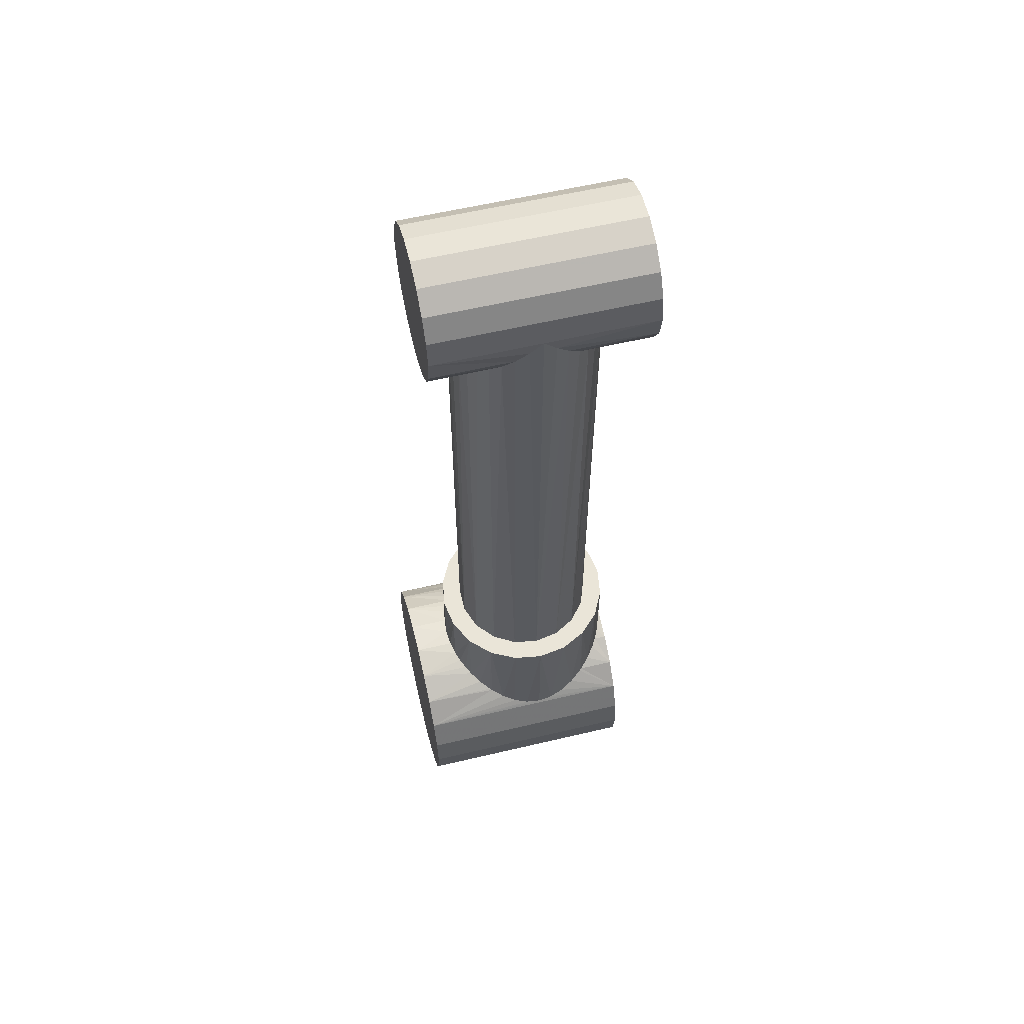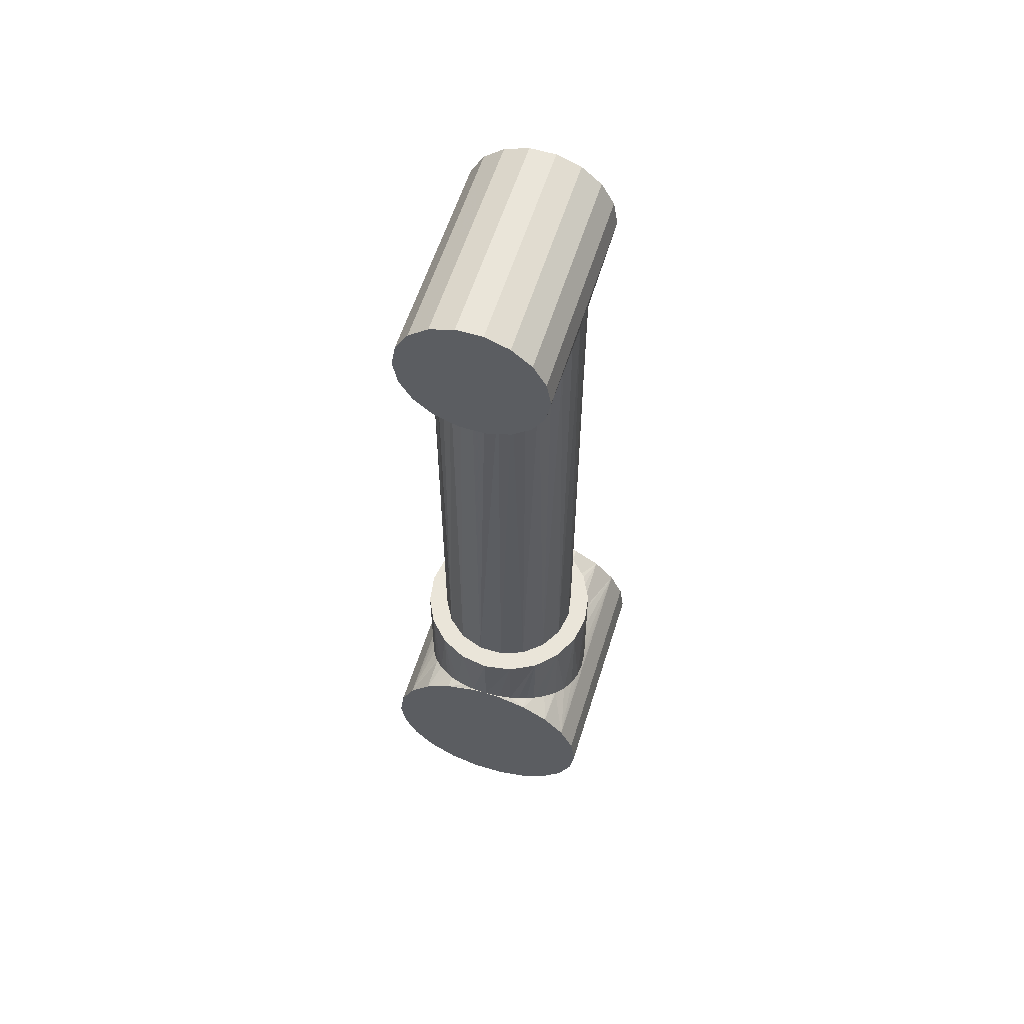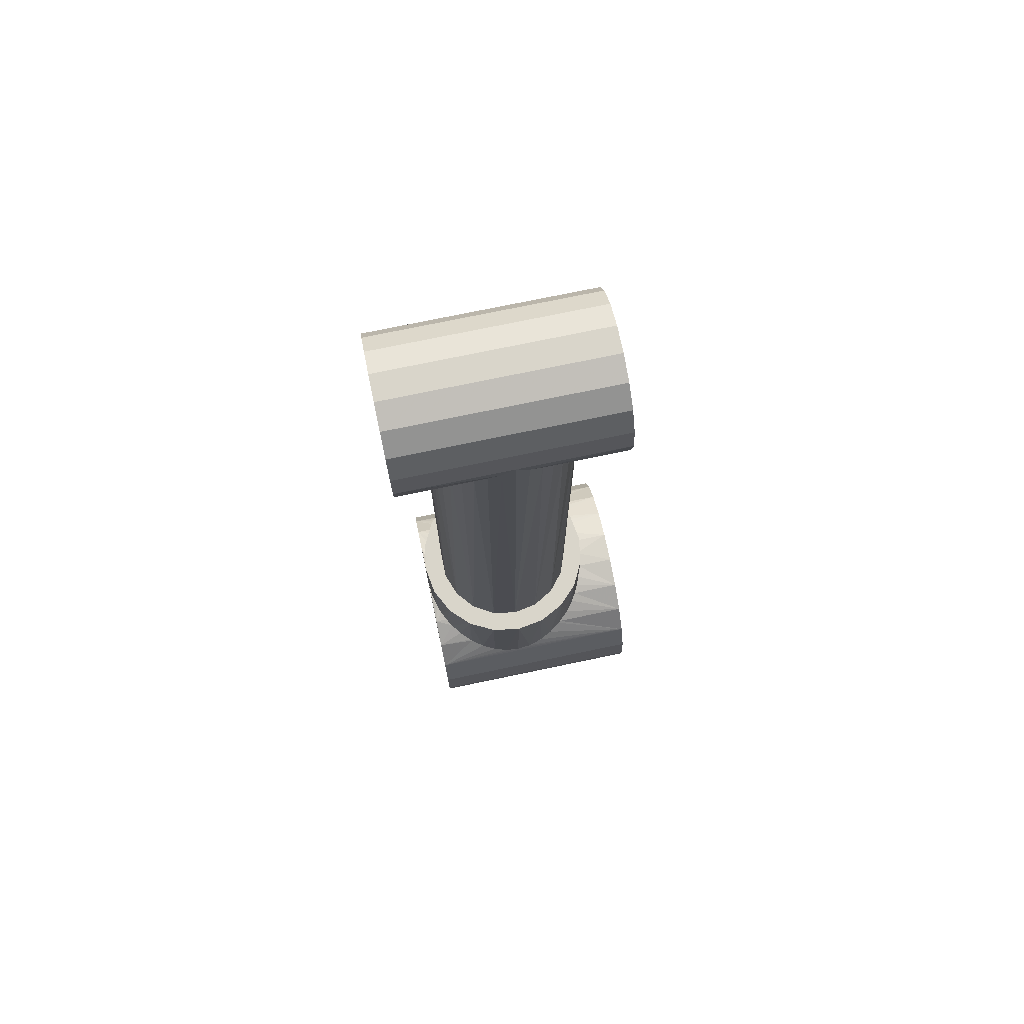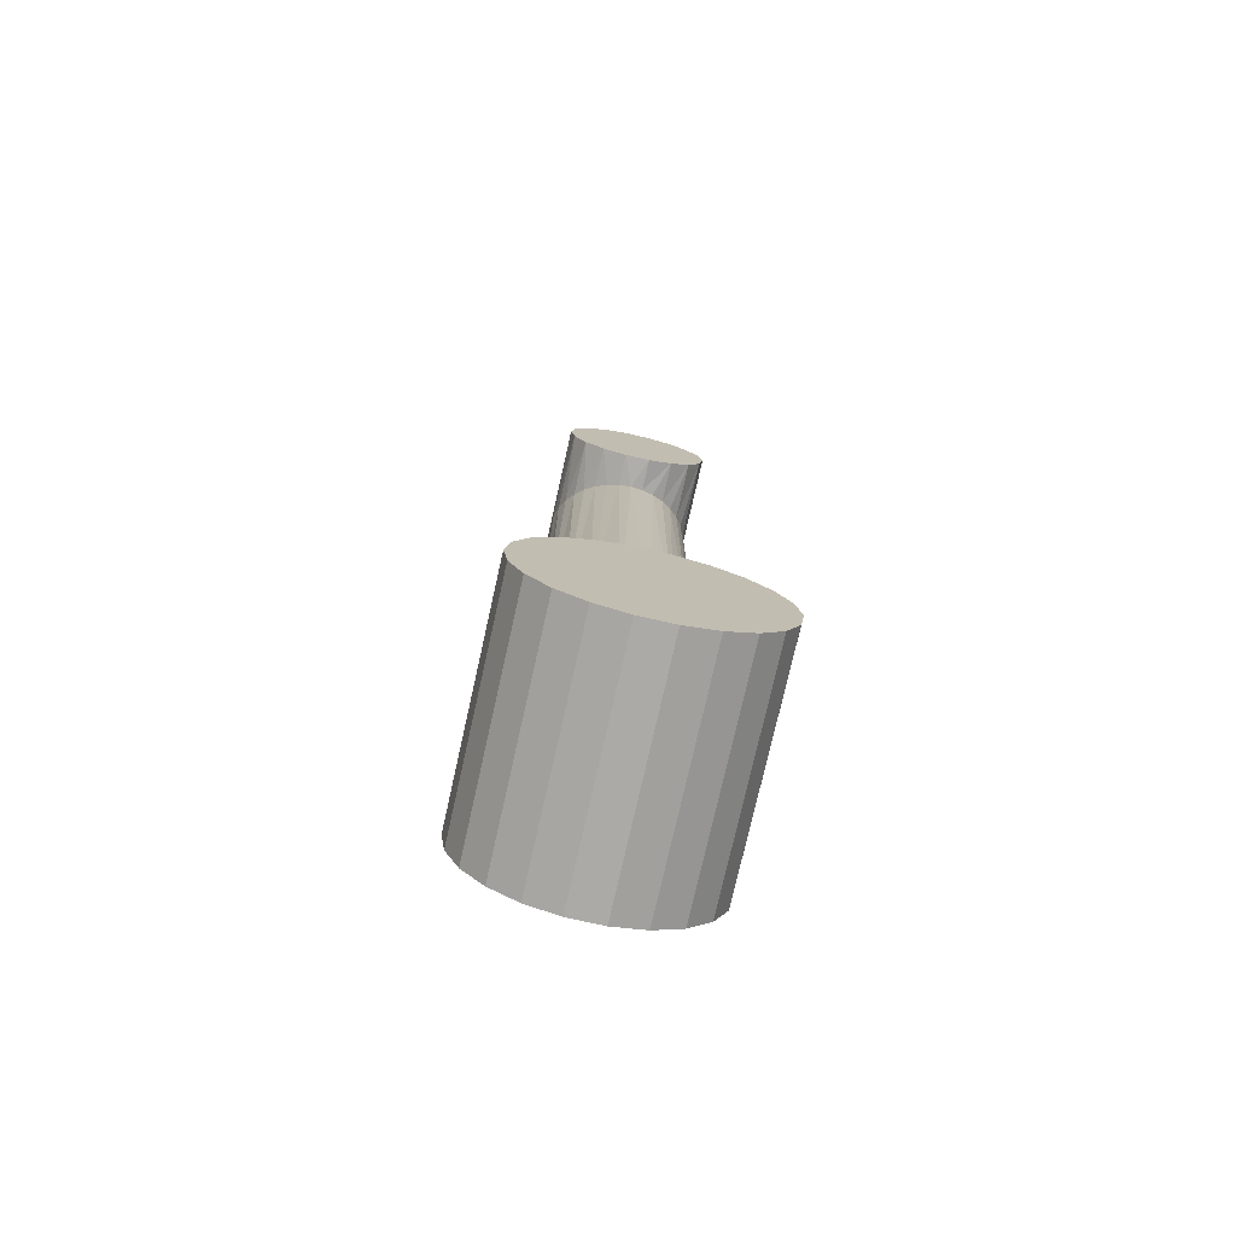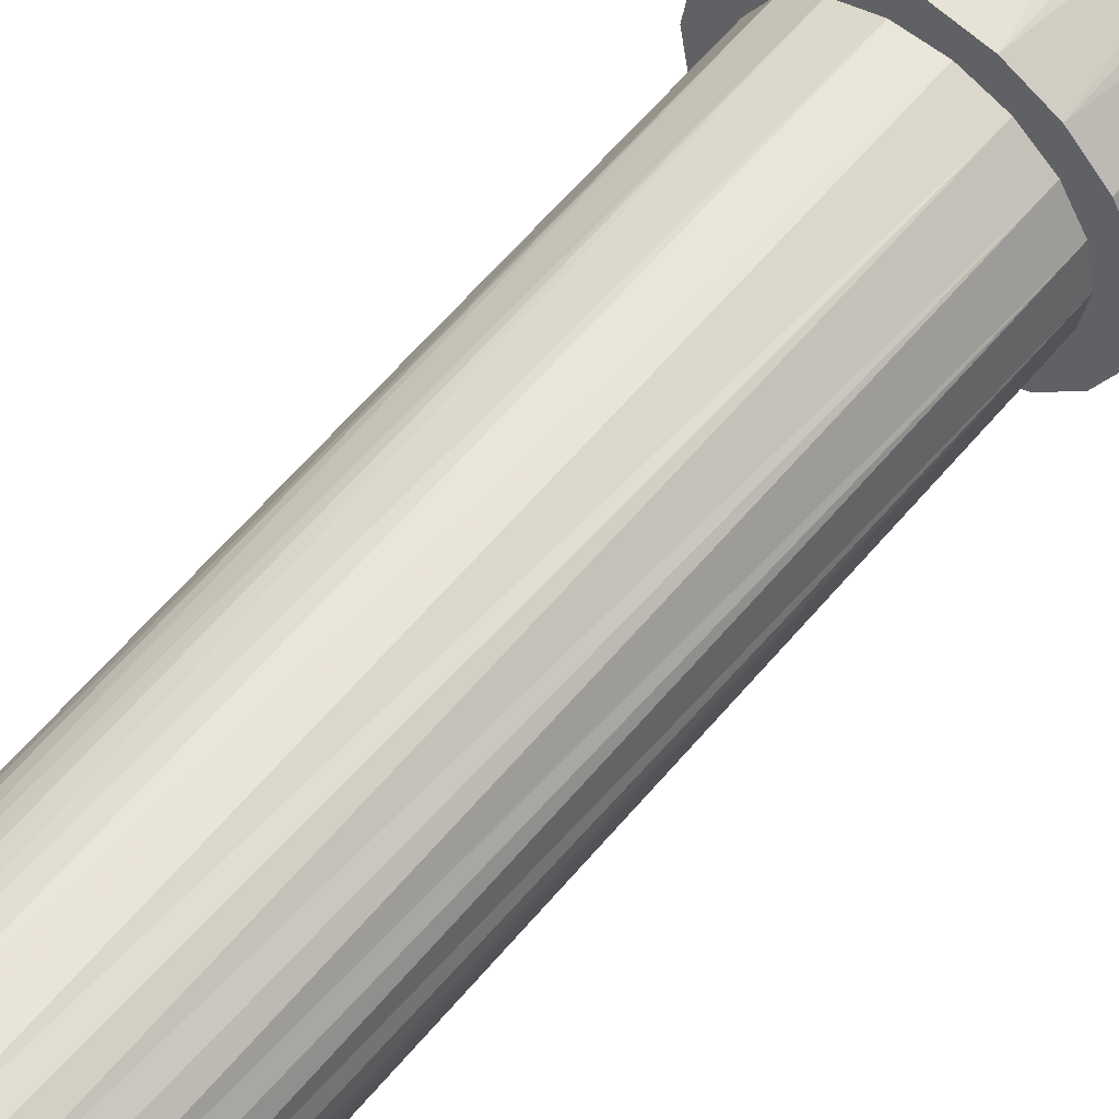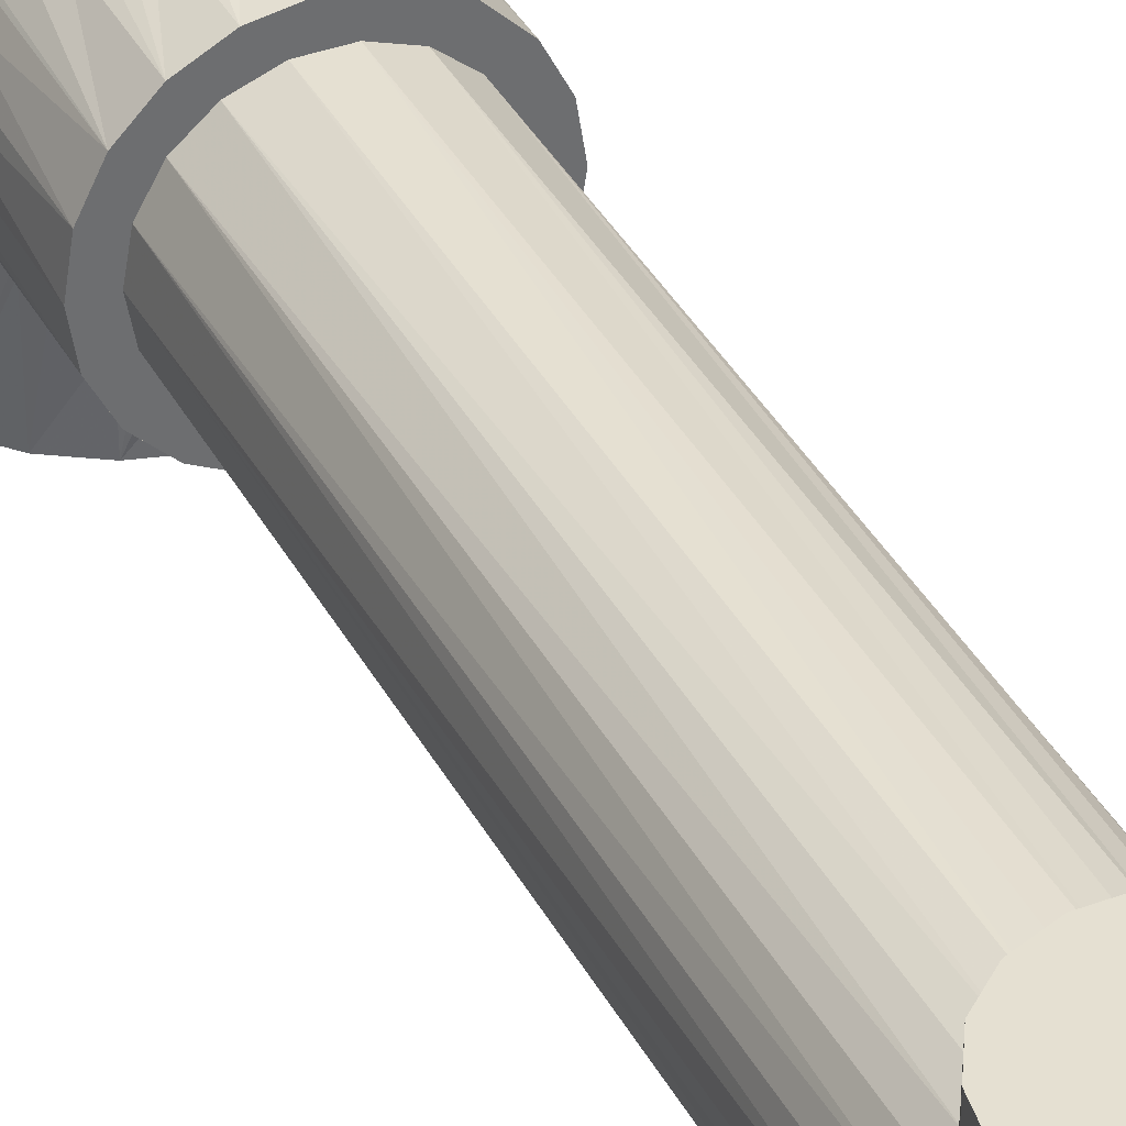
<metadata>
{"format":"obj","ext":"obj","renderer":"f3d","projection":"perspective","resolution":1024,"background":"white","views":[{"elev":58.9,"azim":-103.7,"up":"+Y"},{"elev":58.5,"azim":17.3,"up":"+Y"},{"elev":74.4,"azim":78.2,"up":"+Y"},{"elev":-75.9,"azim":167.3,"up":"+Y"},{"elev":58.5,"azim":-141.0,"up":"+Z"},{"elev":37.7,"azim":154.6,"up":"+Z"}]}
</metadata>
<code>
o obj1
v 0.01283 0.357 0.03256
v 0.01875 0.3598 0.03532
v 0.01875 0.09464 0.03532
v 0.03524 0.09464 0.05497
v 0.03524 0.3794 0.05497
v 0.0375 0.09464 0.0678
v 0.03693 0.3857 0.06129
v 0.02873 0.09464 0.0437
v 0.0241 0.3635 0.03907
v 0.02873 0.3681 0.0437
v 0.03248 0.3735 0.04905
v 0.006512 0.3553 0.03087
v 0.006512 0.09464 0.03087
v 2.22e-16 0.3548 0.0303
v -0.006512 0.09464 0.03087
v -0.006512 0.3553 0.03087
v -0.01283 0.357 0.03256
v -0.01875 0.09464 0.03532
v -0.01875 0.3598 0.03532
v -0.0241 0.3635 0.03907
v -0.02873 0.09464 0.0437
v -0.02873 0.3681 0.0437
v -0.03248 0.3735 0.04905
v -0.03524 0.09464 0.05497
v -0.03524 0.3794 0.05497
v -0.03693 0.3857 0.06129
v -0.0375 0.09464 0.0678
v -0.0375 0.3922 0.0678
v -0.03524 0.09464 0.08063
v -0.02873 0.09464 0.0919
v -0.02873 0.3681 0.0919
v -0.03248 0.3735 0.08655
v -0.03524 0.3794 0.08063
v -0.03693 0.3857 0.07431
v -0.01875 0.09464 0.1003
v -0.006512 0.09464 0.1047
v -0.006512 0.3553 0.1047
v -0.01283 0.357 0.103
v -0.01875 0.3598 0.1003
v -0.0241 0.3635 0.09653
v 0.01875 0.09464 0.1003
v 0.01283 0.357 0.103
v 0.006512 0.09464 0.1047
v 0.006512 0.3553 0.1047
v 2.22e-16 0.3548 0.1053
v 0.02873 0.09464 0.0919
v 0.0241 0.3635 0.09653
v 0.01875 0.3598 0.1003
v 0.03524 0.09464 0.08063
v 0.03248 0.3735 0.08655
v 0.02873 0.3681 0.0919
v 0.0375 0.3922 0.0678
v 0.03693 0.3857 0.07431
v 0.03524 0.3794 0.08063
v -0.03345 0.04738 0.1022
v -0.03798 0.04383 0.09715
v -0.03798 0.04383 0.1158
v 0.01961 0.05458 0.02399
v 0.02409 0.05276 0.02629
v 0.02409 0.05276 0
v 0.03346 0.04738 0.03338
v 0.03798 0.04383 0.03845
v 0.03798 0.04383 0
v 0.02419 0.05272 0.1093
v 0.01962 0.05458 0.1116
v 0.02409 0.05276 0.1158
v 0.01483 0.05607 0.1135
v 0.008254 0.05741 0.1158
v 0.008254 0.05741 0.1151
v 1.11e-16 0.058 0.1158
v 0.02821 0.05068 0.1066
v 0.03798 0.04383 0.1158
v 0.03346 0.04737 0.1022
v 0.04879 0.03136 0
v 0.03883 0.04308 0.03958
v 0.04271 0.03924 0.0459
v 0.04565 0.03578 0.05297
v 0.04738 0.03345 0.06013
v 0.048 0.03256 0.0678
v 0.04739 0.03345 0.07546
v 0.04879 0.03136 0.1158
v 0.04565 0.03578 0.08263
v 0.04272 0.03923 0.08969
v 0.03883 0.04308 0.09601
v 0.03802 0.0438 0.0971
v 0.02821 0.05068 0.02897
v -0.008254 0.05741 0
v 1.11e-16 0.058 0.0198
v 0.008254 0.05741 0
v 0.008254 0.05741 0.02052
v 0.01483 0.05607 0.02215
v -0.02419 0.05272 0.02634
v -0.01963 0.05458 0.024
v -0.02409 0.05276 0
v -0.01483 0.05607 0.02215
v -0.008254 0.05741 0.02052
v -0.02821 0.05068 0.02897
v -0.03798 0.04383 0
v -0.03347 0.04737 0.03339
v -0.04271 0.03924 0.0897
v -0.04565 0.03578 0.08263
v -0.04879 0.03136 0.1158
v -0.04738 0.03345 0.07546
v -0.048 0.03256 0.0678
v -0.03883 0.04308 0.09602
v -0.04879 0.03136 0
v -0.04739 0.03345 0.06014
v -0.04565 0.03578 0.05297
v -0.04273 0.03922 0.04593
v -0.03883 0.04308 0.03959
v -0.03802 0.0438 0.0385
v -0.01483 0.05607 0.1135
v -0.02409 0.05276 0.1158
v -0.008254 0.05741 0.1151
v -0.008254 0.05741 0.1158
v -0.01961 0.05459 0.1116
v -0.02409 0.05276 0.1093
v -0.02821 0.05068 0.1066
v 0.05565 0.01634 0.1158
v 0.05565 0.01634 0
v 0.058 0 0.1158
v 0.058 2.22e-16 0
v 0.05565 -0.01634 0.1158
v 0.05565 -0.01634 0
v 0.04879 -0.03136 0.1158
v 0.04879 -0.03136 2.22e-16
v 0.03798 -0.04383 0.1158
v 0.03798 -0.04383 0
v 0.02409 -0.05276 0.1158
v 0.02409 -0.05276 0
v 0.008254 -0.05741 0.1158
v 0.008254 -0.05741 0
v -0.008254 -0.05741 0.1158
v -0.008254 -0.05741 0
v -0.02409 -0.05276 0.1158
v -0.02409 -0.05276 0
v -0.03798 -0.04383 0.1158
v -0.03798 -0.04383 0
v -0.04879 -0.03136 0.1158
v -0.04879 -0.03136 0
v -0.05565 -0.01634 0.1158
v -0.05565 -0.01634 0
v -0.058 -2.22e-16 0.1158
v -0.058 0 0
v -0.05565 0.01634 0.1158
v -0.05565 0.01634 0
v 1.11e-16 0 0.1158
v 1.11e-16 2.22e-16 0
v 0.04879 -0.03136 0
v -0.02821 0.09464 0.1066
v -0.01483 0.09464 0.1135
v -0.03883 0.09464 0.09601
v -0.04565 0.09464 0.08263
v -0.048 0.09464 0.0678
v -0.04565 0.09464 0.05297
v -0.03883 0.09464 0.03959
v -0.01483 0.09464 0.02215
v -0.02821 0.09464 0.02897
v 0.01483 0.09464 0.02215
v 2.22e-16 0.09464 0.0198
v 0.02821 0.09464 0.02897
v 0.03883 0.09464 0.03959
v 0.04565 0.09464 0.05297
v 0.048 0.09464 0.0678
v 0.04565 0.09464 0.08263
v 0.03883 0.09464 0.09601
v 0.01483 0.09464 0.1135
v 0.02821 0.09464 0.1066
v 2.22e-16 0.09464 0.1158
v -0.01875 0.3598 0.01395
v 0.0375 0.3922 0.1239
v 0.03524 0.3794 0.1239
v 0.02873 0.3681 0.1239
v 0.01875 0.3598 0.1239
v -0.006512 0.3553 0.1239
v 0.006512 0.3553 0.1239
v -0.01875 0.3598 0.1239
v -0.02873 0.3681 0.1239
v -0.03524 0.3794 0.1239
v -0.0375 0.3922 0.01395
v -0.03524 0.3794 0.01395
v -0.02873 0.3681 0.01395
v -0.006512 0.3553 0.01395
v 0.006512 0.3553 0.01395
v 0.01875 0.3598 0.01395
v 0.02873 0.3681 0.01395
v 0.03524 0.3794 0.01395
v 0.03524 0.4051 0.1239
v -0.03524 0.4051 0.01395
v 0.0375 0.3922 0.01395
v 0.03524 0.4051 0.01395
v 0.02873 0.4164 0.01395
v 0.02873 0.4164 0.1239
v 0.01875 0.4247 0.01395
v 0.01875 0.4247 0.1239
v 0.006512 0.4292 0.01395
v 0.006512 0.4292 0.1239
v -0.006512 0.4292 0.01395
v -0.006512 0.4292 0.1239
v -0.01875 0.4247 0.01395
v -0.01875 0.4247 0.1239
v -0.02873 0.4164 0.01395
v -0.02873 0.4164 0.1239
v -0.03524 0.4051 0.1239
v -0.0375 0.3922 0.1239
v 3.331e-16 0.3922 0.1239
v 1.11e-16 0.3922 0.01395
f 1 2 3
f 4 5 6
f 6 5 7
f 3 2 8
f 2 9 8
f 8 9 10
f 8 10 4
f 4 10 11
f 4 11 5
f 1 3 12
f 12 3 13
f 12 13 14
f 14 13 15
f 14 15 16
f 16 15 17
f 17 15 18
f 17 18 19
f 19 18 20
f 20 18 21
f 20 21 22
f 22 21 23
f 23 21 24
f 23 24 25
f 25 24 26
f 26 24 27
f 26 27 28
f 29 30 31
f 31 32 29
f 29 32 33
f 29 33 27
f 27 33 34
f 27 34 28
f 35 36 37
f 37 38 35
f 35 38 39
f 35 39 30
f 30 39 40
f 30 40 31
f 41 42 43
f 43 42 44
f 43 44 36
f 36 44 45
f 36 45 37
f 46 47 41
f 41 47 48
f 41 48 42
f 49 50 46
f 46 50 51
f 46 51 47
f 7 52 6
f 6 52 53
f 6 53 49
f 49 53 54
f 49 54 50
f 55 56 57
f 58 59 60
f 61 62 63
f 64 65 66
f 66 65 67
f 66 67 68
f 68 67 69
f 68 69 70
f 64 66 71
f 71 66 72
f 71 72 73
f 63 62 74
f 74 62 75
f 74 75 76
f 76 77 74
f 74 77 78
f 74 78 79
f 79 80 81
f 81 80 82
f 82 83 81
f 81 83 84
f 81 84 72
f 72 84 85
f 72 85 73
f 60 59 63
f 63 59 86
f 63 86 61
f 87 88 89
f 89 88 90
f 89 90 60
f 60 90 91
f 60 91 58
f 92 93 94
f 94 93 95
f 94 95 87
f 87 95 96
f 87 96 88
f 92 94 97
f 97 94 98
f 97 98 99
f 100 101 102
f 102 101 103
f 102 103 104
f 57 56 102
f 102 56 105
f 102 105 100
f 106 107 108
f 108 109 106
f 106 109 110
f 106 110 98
f 98 110 111
f 98 111 99
f 112 113 114
f 114 113 115
f 114 115 70
f 112 116 113
f 113 116 117
f 113 117 57
f 57 117 118
f 57 118 55
f 79 81 74
f 74 81 119
f 74 119 120
f 120 119 121
f 120 121 122
f 122 121 123
f 122 123 124
f 124 123 125
f 124 125 126
f 126 125 127
f 126 127 128
f 128 127 129
f 128 129 130
f 130 129 131
f 130 131 132
f 132 131 133
f 132 133 134
f 134 133 135
f 134 135 136
f 136 135 137
f 136 137 138
f 138 137 139
f 138 139 140
f 140 139 141
f 140 141 142
f 142 141 143
f 142 143 144
f 144 143 145
f 144 145 146
f 146 145 102
f 146 102 106
f 106 102 104
f 106 104 107
f 70 115 147
f 70 147 68
f 81 72 147
f 147 72 66
f 147 66 68
f 123 121 147
f 147 121 119
f 147 119 81
f 129 127 147
f 147 127 125
f 147 125 123
f 135 133 147
f 147 133 131
f 147 131 129
f 141 139 147
f 147 139 137
f 147 137 135
f 102 145 147
f 147 145 143
f 147 143 141
f 115 113 147
f 147 113 57
f 147 57 102
f 122 124 148
f 63 74 148
f 148 74 120
f 148 120 122
f 87 89 148
f 148 89 60
f 148 60 63
f 106 98 148
f 148 98 94
f 148 94 87
f 142 144 148
f 148 144 146
f 148 146 106
f 136 138 148
f 148 138 140
f 148 140 142
f 130 132 148
f 148 132 134
f 148 134 136
f 124 149 148
f 148 149 128
f 148 128 130
f 118 117 150
f 150 117 116
f 150 116 151
f 118 150 55
f 55 150 152
f 55 152 56
f 153 100 152
f 152 100 105
f 152 105 56
f 154 103 153
f 153 103 101
f 153 101 100
f 155 107 154
f 154 107 104
f 154 104 103
f 111 110 156
f 156 110 109
f 156 109 155
f 155 109 108
f 155 108 107
f 157 95 158
f 158 95 93
f 93 92 158
f 158 92 97
f 158 97 156
f 156 97 99
f 156 99 111
f 159 90 160
f 160 90 88
f 160 88 157
f 157 88 96
f 157 96 95
f 86 59 161
f 161 59 58
f 161 58 159
f 159 58 91
f 159 91 90
f 86 161 61
f 61 161 162
f 61 162 62
f 163 76 162
f 162 76 75
f 162 75 62
f 164 78 163
f 163 78 77
f 163 77 76
f 165 80 164
f 164 80 79
f 164 79 78
f 85 84 166
f 166 84 83
f 166 83 165
f 165 83 82
f 165 82 80
f 167 67 168
f 168 67 65
f 65 64 168
f 168 64 71
f 168 71 166
f 166 71 73
f 166 73 85
f 116 112 151
f 151 112 114
f 151 114 169
f 169 114 70
f 169 70 167
f 167 70 69
f 167 69 67
f 36 169 43
f 43 169 167
f 43 167 41
f 41 167 168
f 41 168 46
f 46 168 166
f 46 166 49
f 49 166 165
f 49 165 6
f 6 165 164
f 6 164 4
f 4 164 163
f 4 163 8
f 8 163 162
f 8 162 3
f 3 162 161
f 3 161 13
f 13 161 159
f 13 159 15
f 159 160 15
f 15 160 157
f 15 157 18
f 18 157 158
f 18 158 21
f 21 158 156
f 21 156 24
f 24 156 155
f 24 155 27
f 27 155 154
f 27 154 29
f 29 154 153
f 29 153 30
f 30 153 152
f 30 152 35
f 35 152 150
f 35 150 36
f 36 150 151
f 36 151 169
f 17 19 170
f 171 172 54
f 173 174 48
f 48 47 173
f 173 47 51
f 173 51 172
f 172 51 50
f 172 50 54
f 175 45 176
f 176 45 44
f 176 44 174
f 174 44 42
f 174 42 48
f 177 38 175
f 175 38 37
f 175 37 45
f 178 40 177
f 177 40 39
f 177 39 38
f 179 32 178
f 178 32 31
f 178 31 40
f 180 181 25
f 170 19 182
f 19 20 182
f 182 20 22
f 182 22 181
f 181 22 23
f 181 23 25
f 17 170 16
f 16 170 183
f 16 183 14
f 14 183 184
f 14 184 12
f 12 184 1
f 1 184 185
f 1 185 2
f 2 185 9
f 9 185 186
f 9 186 10
f 10 186 11
f 11 186 187
f 11 187 5
f 54 53 171
f 171 53 52
f 171 52 188
f 25 26 180
f 180 26 28
f 180 28 189
f 5 187 7
f 7 187 190
f 7 190 52
f 52 190 191
f 52 191 188
f 188 191 192
f 188 192 193
f 193 192 194
f 193 194 195
f 195 194 196
f 195 196 197
f 197 196 198
f 197 198 199
f 199 198 200
f 199 200 201
f 201 200 202
f 201 202 203
f 203 202 189
f 203 189 204
f 204 189 28
f 204 28 205
f 205 28 34
f 205 34 179
f 179 34 33
f 179 33 32
f 173 172 206
f 206 172 171
f 206 171 188
f 175 176 206
f 206 176 174
f 206 174 173
f 179 178 206
f 206 178 177
f 206 177 175
f 203 204 206
f 206 204 205
f 206 205 179
f 197 199 206
f 206 199 201
f 206 201 203
f 188 193 206
f 206 193 195
f 206 195 197
f 192 191 207
f 207 191 190
f 207 190 187
f 198 196 207
f 207 196 194
f 207 194 192
f 189 202 207
f 207 202 200
f 207 200 198
f 182 181 207
f 207 181 180
f 207 180 189
f 184 183 207
f 207 183 170
f 207 170 182
f 187 186 207
f 207 186 185
f 207 185 184

</code>
